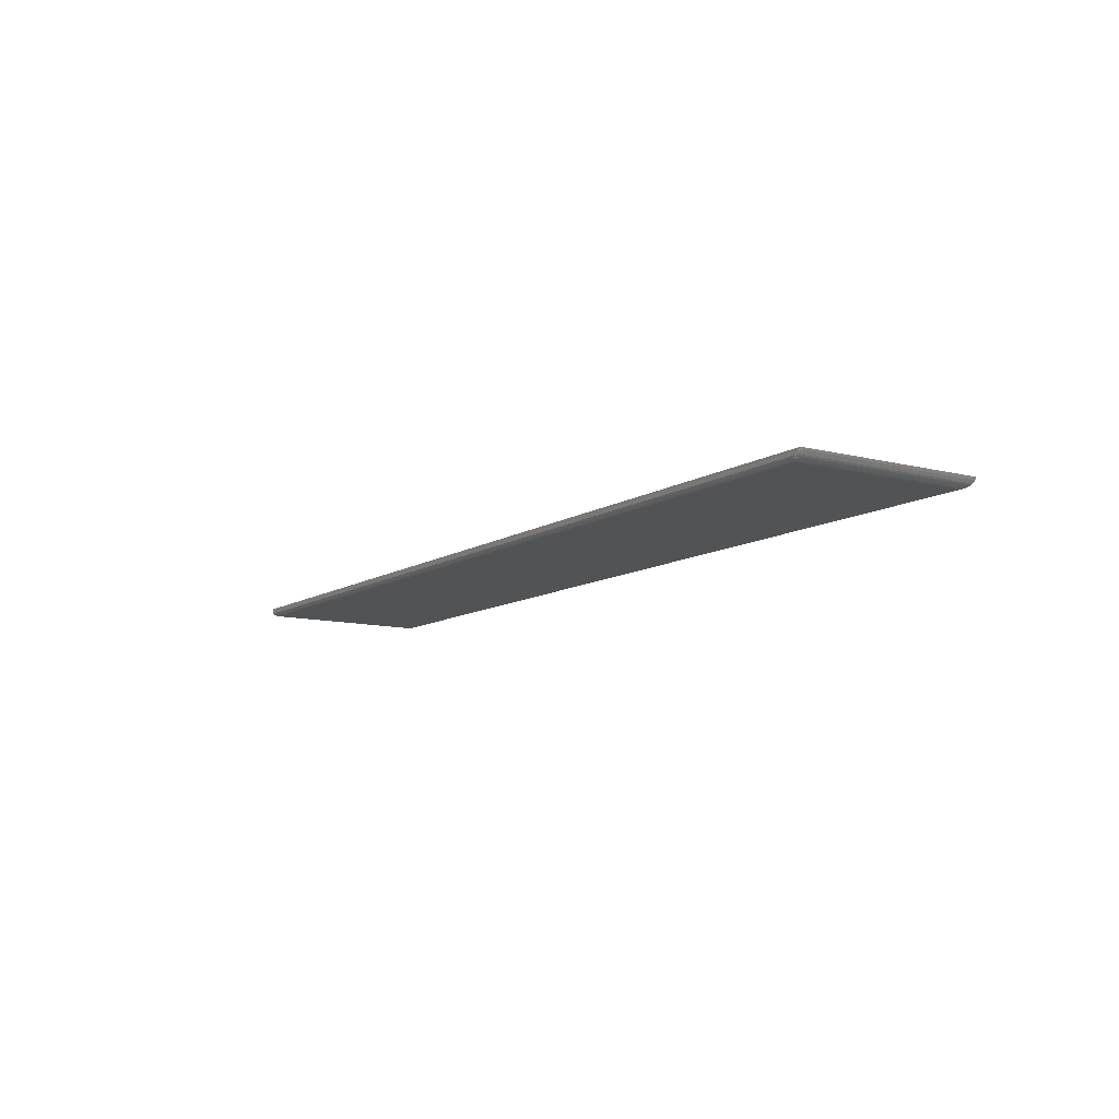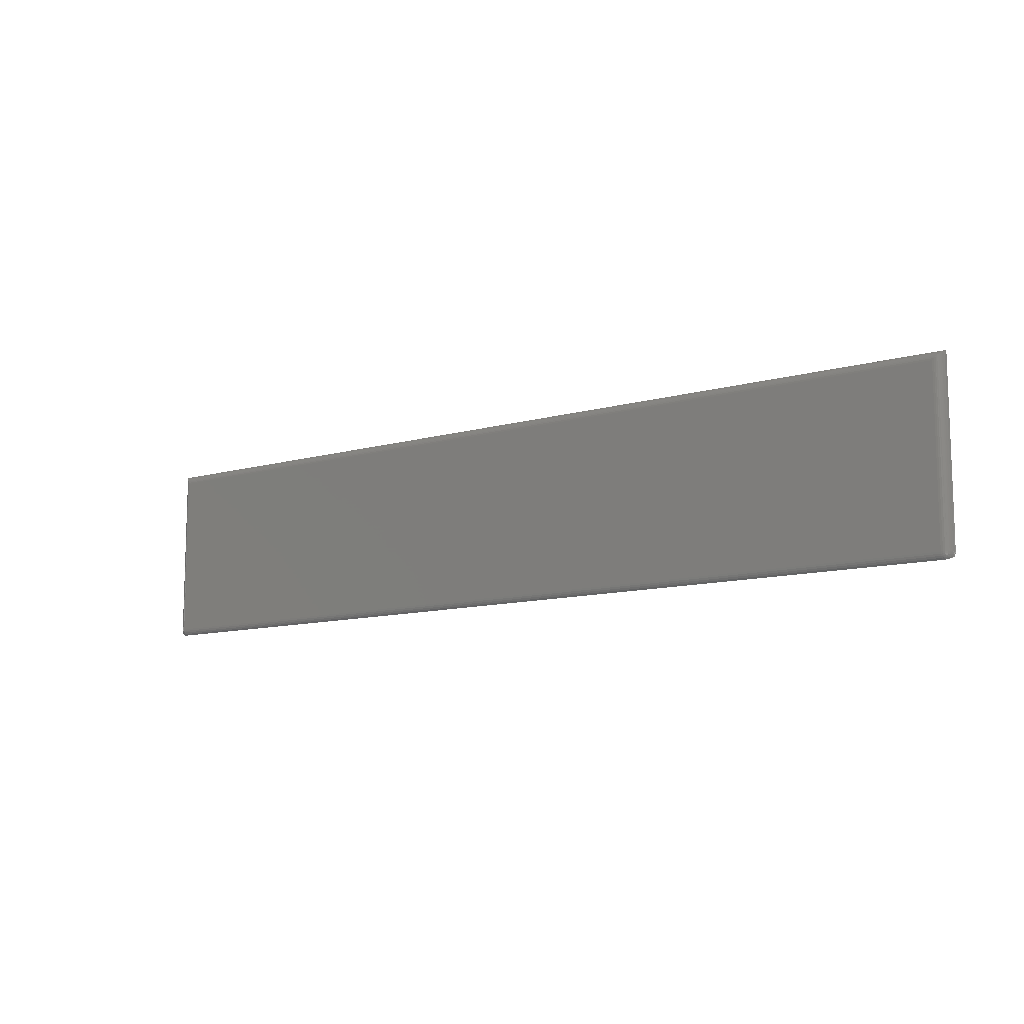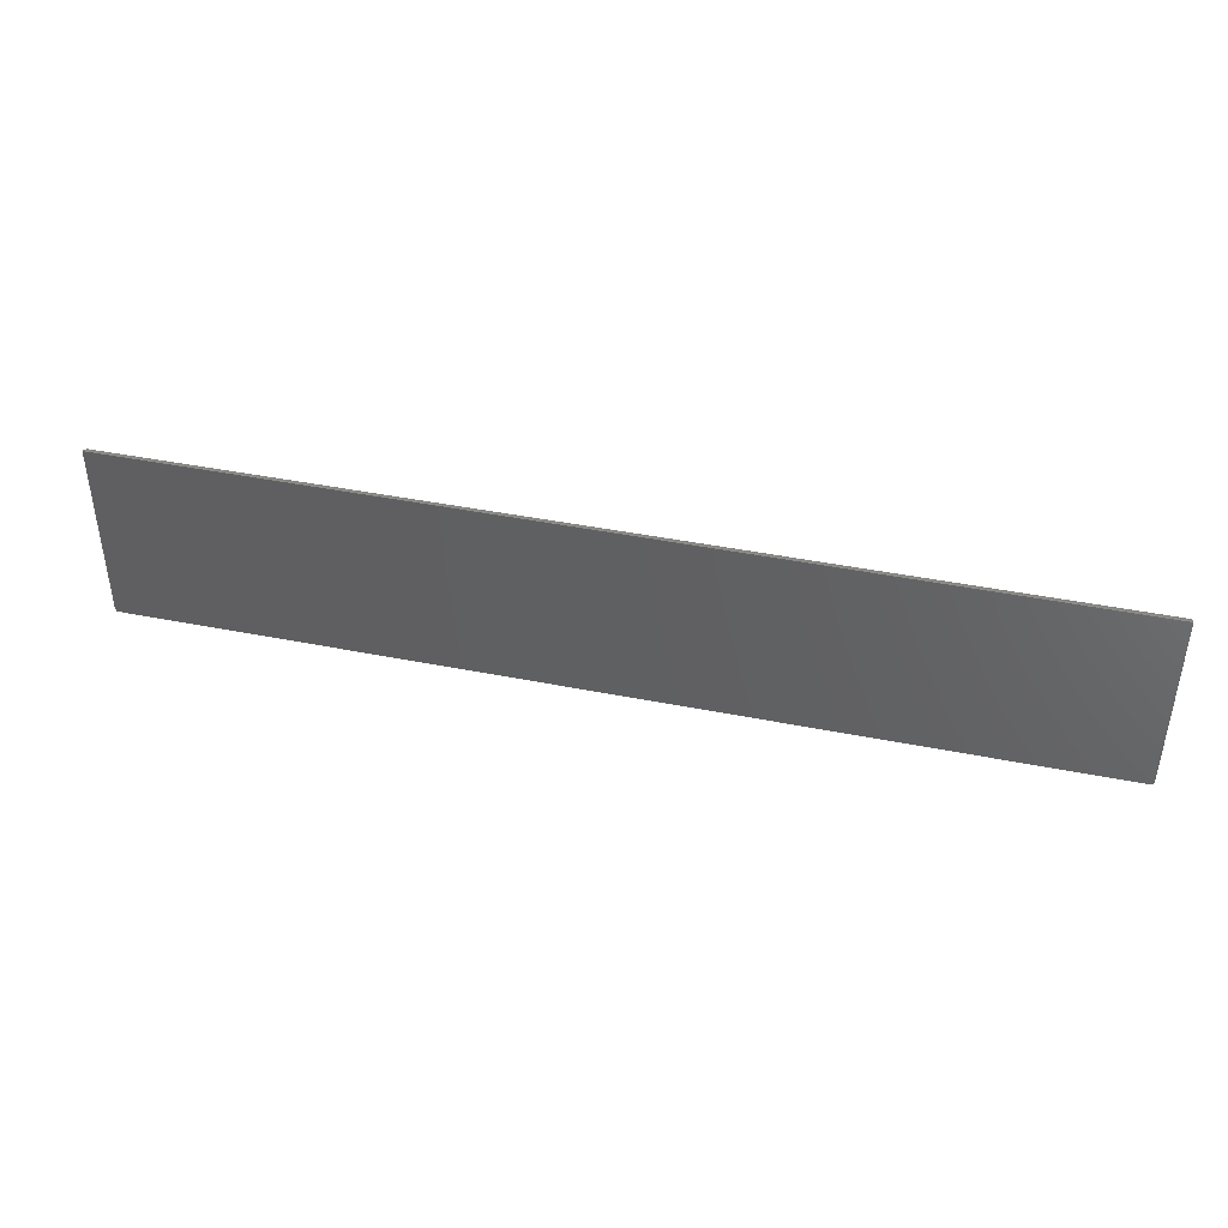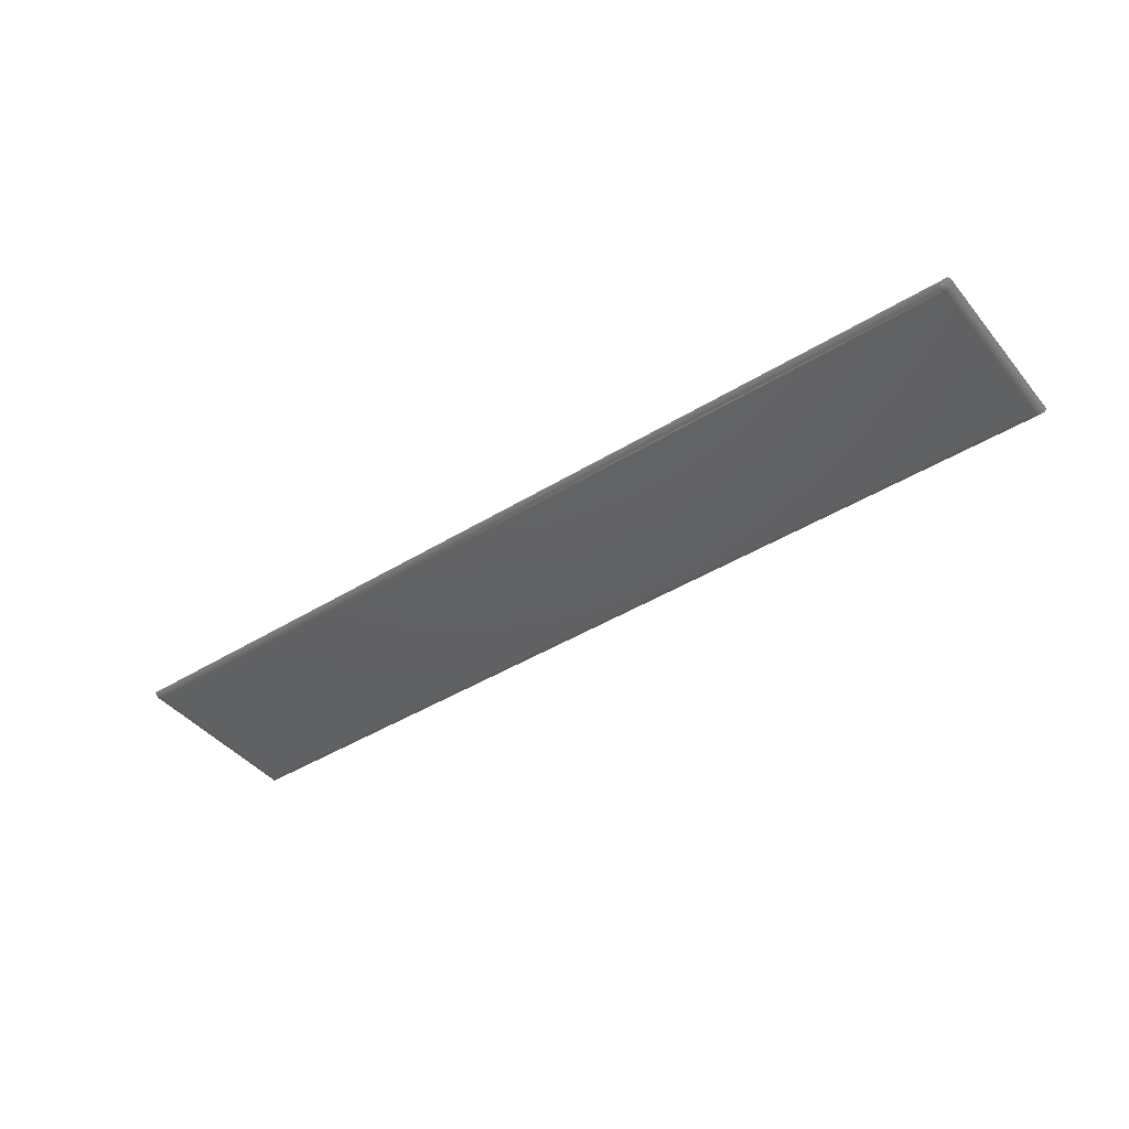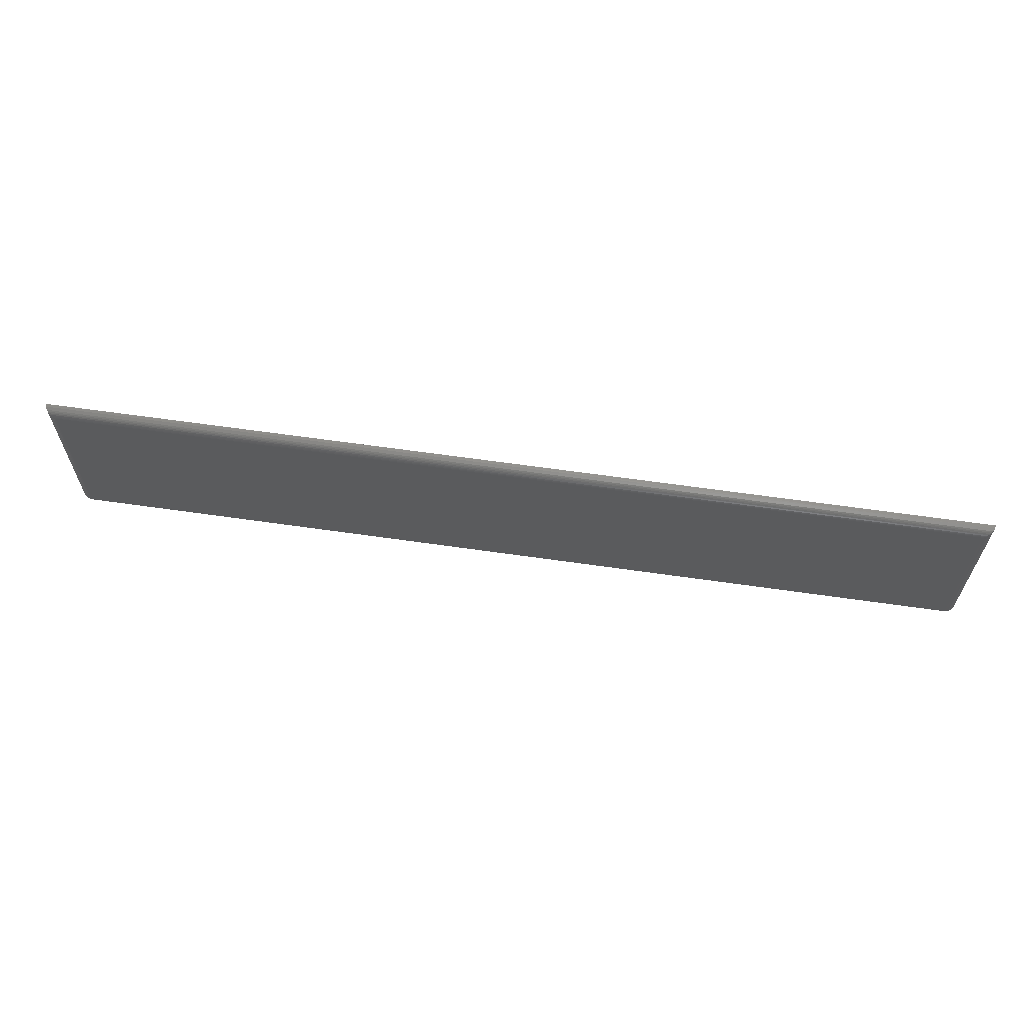
<metadata>
{"format":"stl","ext":"stl","renderer":"f3d","projection":"perspective","resolution":1024,"background":"white","views":[{"elev":-10.5,"azim":56.7,"up":"+Z"},{"elev":-11.0,"azim":-144.7,"up":"+Y"},{"elev":42.1,"azim":13.5,"up":"+Y"},{"elev":-43.1,"azim":36.2,"up":"+Z"},{"elev":62.9,"azim":-171.7,"up":"+Y"}]}
</metadata>
<code>
# stl→obj: 86 verts, 166 faces
v 0.007812 -0.1452 -4.784e-19
v 0.7422 -0.1452 -4.545e-17
v 0.007812 -0.1467 0.0001501
v 0.7422 -0.1467 0.0001501
v 0.007812 -0.1482 0.0005947
v 0.7422 -0.1482 0.0005947
v 0.007812 -0.1495 0.001317
v 0.7422 -0.1495 0.001317
v 0.007812 -0.1508 0.00237
v 0.7422 -0.1508 0.00237
v 0.007812 -0.007812 -4.784e-19
v 0.7422 -0.007812 -4.545e-17
v 0.7487 -0.149 0.005705
v 0.0008441 -0.1487 0.00738
v 0.7479 -0.1497 0.005049
v 0.7492 -0.1487 0.00738
v 0.001317 -0.149 0.005705
v 0.002053 -0.1497 0.005049
v 0.7446 -0.1506 0.00276
v 0.7467 -0.1502 0.003876
v 0.003261 -0.1502 0.003876
v 0.005391 -0.1506 0.00276
v 0.75 0 0.007895
v 0.75 -0.1452 0.007812
v 4.834e-19 0 0.007895
v -5.204e-18 -0.1452 0.007812
v 0.7434 -0.00659 9.569e-05
v 0.7437 -0.1452 0.0001501
v 0.7498 -0.1452 0.006288
v 0.7494 -0.1452 0.004823
v 0.7487 -0.1452 0.003472
v 0.7497 -0.0003217 0.005594
v 0.7486 -0.001419 0.003323
v 0.7468 -0.003175 0.001525
v 0.7452 -0.1452 0.0005947
v 0.7458 -0.004238 0.0008655
v 0.7446 -0.005386 0.0003863
v 0.7478 -0.002226 0.002351
v 0.7477 -0.1452 0.002288
v 0.7465 -0.1452 0.001317
v 0.7437 -0.1479 0.0006268
v 0.7437 -0.1491 0.001209
v 0.7494 -0.1475 0.005922
v 0.7494 -0.1467 0.005236
v 0.7487 -0.1474 0.004072
v 0.7477 -0.148 0.003051
v 0.7465 -0.1494 0.002883
v 0.7452 -0.1499 0.002335
v 0.7437 -0.1502 0.001997
v 0.7465 -0.1485 0.002214
v 0.7465 -0.1475 0.001721
v 0.7452 -0.1489 0.001592
v 0.7452 -0.1477 0.001044
v 0.7437 -0.1466 0.0002702
v 0.7452 -0.1465 0.0007078
v 0.7465 -0.1463 0.001418
v 0.006432 -0.006432 0.000123
v 0.0003803 -0.0003803 0.005405
v 0.001463 -0.001463 0.003261
v 0.003136 -0.003136 0.001555
v 0.004151 -0.004151 0.0009112
v 0.005272 -0.005278 0.0004226
v 0.002233 -0.002233 0.002344
v 0.006288 -0.1466 0.0002702
v 0.006288 -0.1452 0.0001501
v 0.002288 -0.1471 0.002632
v 0.001317 -0.1452 0.003472
v 0.002288 -0.1452 0.002288
v 0.003472 -0.1452 0.001317
v 0.003472 -0.1463 0.001418
v 0.004823 -0.1452 0.0005947
v 0.004823 -0.1465 0.0007078
v 0.0005947 -0.1467 0.005236
v 0.0005947 -0.1452 0.004823
v 0.001317 -0.1474 0.004072
v 0.003472 -0.1475 0.001721
v 0.004823 -0.1477 0.001044
v 0.006288 -0.1479 0.0006268
v 0.002288 -0.1488 0.00362
v 0.003472 -0.1485 0.002214
v 0.004823 -0.1489 0.001592
v 0.006288 -0.1491 0.001209
v 0.0005947 -0.1475 0.005922
v 0.001317 -0.1486 0.005069
v 0.003472 -0.1494 0.002883
v 0.0001501 -0.1452 0.006288
f 1 2 3
f 3 2 4
f 3 4 5
f 5 4 6
f 5 6 7
f 7 6 8
f 7 8 9
f 9 8 10
f 1 11 2
f 2 11 12
f 13 14 15
f 14 13 16
f 17 9 14
f 9 17 18
f 10 19 20
f 9 18 21
f 9 21 22
f 14 9 10
f 14 10 20
f 14 20 15
f 23 16 24
f 14 25 26
f 25 14 23
f 16 23 14
f 2 27 28
f 2 12 27
f 29 30 31
f 32 31 33
f 34 35 36
f 35 37 36
f 35 28 27
f 35 27 37
f 23 24 32
f 32 24 29
f 32 29 31
f 33 31 38
f 38 31 39
f 38 39 34
f 34 39 40
f 34 40 35
f 6 41 42
f 6 42 8
f 43 13 44
f 44 13 45
f 13 15 45
f 45 15 46
f 15 20 46
f 46 20 47
f 47 20 19
f 47 19 48
f 19 49 48
f 44 45 30
f 30 45 31
f 45 46 31
f 31 46 39
f 46 50 39
f 39 50 51
f 50 52 51
f 51 52 53
f 52 42 53
f 53 42 41
f 24 16 13
f 24 13 43
f 24 43 44
f 24 44 30
f 24 30 29
f 4 2 54
f 54 2 28
f 54 28 55
f 55 28 35
f 55 35 56
f 56 35 40
f 56 40 39
f 19 10 49
f 49 10 8
f 49 8 42
f 49 42 48
f 48 42 52
f 48 52 47
f 47 52 50
f 47 50 46
f 6 4 41
f 41 4 54
f 41 54 53
f 53 54 55
f 53 55 51
f 51 55 56
f 51 56 39
f 12 57 27
f 12 11 57
f 58 33 59
f 60 36 61
f 36 37 61
f 61 37 62
f 62 37 27
f 62 27 57
f 25 23 58
f 58 23 32
f 58 32 33
f 59 33 63
f 63 33 38
f 63 38 60
f 60 38 34
f 60 34 36
f 1 64 65
f 1 3 64
f 66 67 68
f 68 69 66
f 66 69 70
f 69 71 70
f 70 71 72
f 71 65 72
f 72 65 64
f 73 74 67
f 73 67 75
f 67 66 75
f 76 66 70
f 70 72 76
f 76 72 77
f 72 64 77
f 77 64 78
f 64 3 78
f 78 3 5
f 79 75 66
f 66 76 79
f 79 76 80
f 76 77 80
f 80 77 81
f 77 78 81
f 81 78 82
f 78 5 82
f 73 75 83
f 83 75 84
f 75 79 84
f 85 79 80
f 80 81 85
f 85 81 22
f 22 81 82
f 18 84 79
f 18 79 85
f 18 85 21
f 21 85 22
f 26 86 74
f 26 74 73
f 26 73 83
f 26 83 84
f 26 84 14
f 9 22 7
f 7 22 82
f 7 82 5
f 11 65 57
f 11 1 65
f 65 71 57
f 57 71 62
f 71 69 62
f 62 69 61
f 69 60 61
f 59 74 58
f 60 69 63
f 63 69 68
f 63 68 59
f 59 68 67
f 59 67 74
f 26 25 86
f 86 25 58
f 86 58 74

</code>
